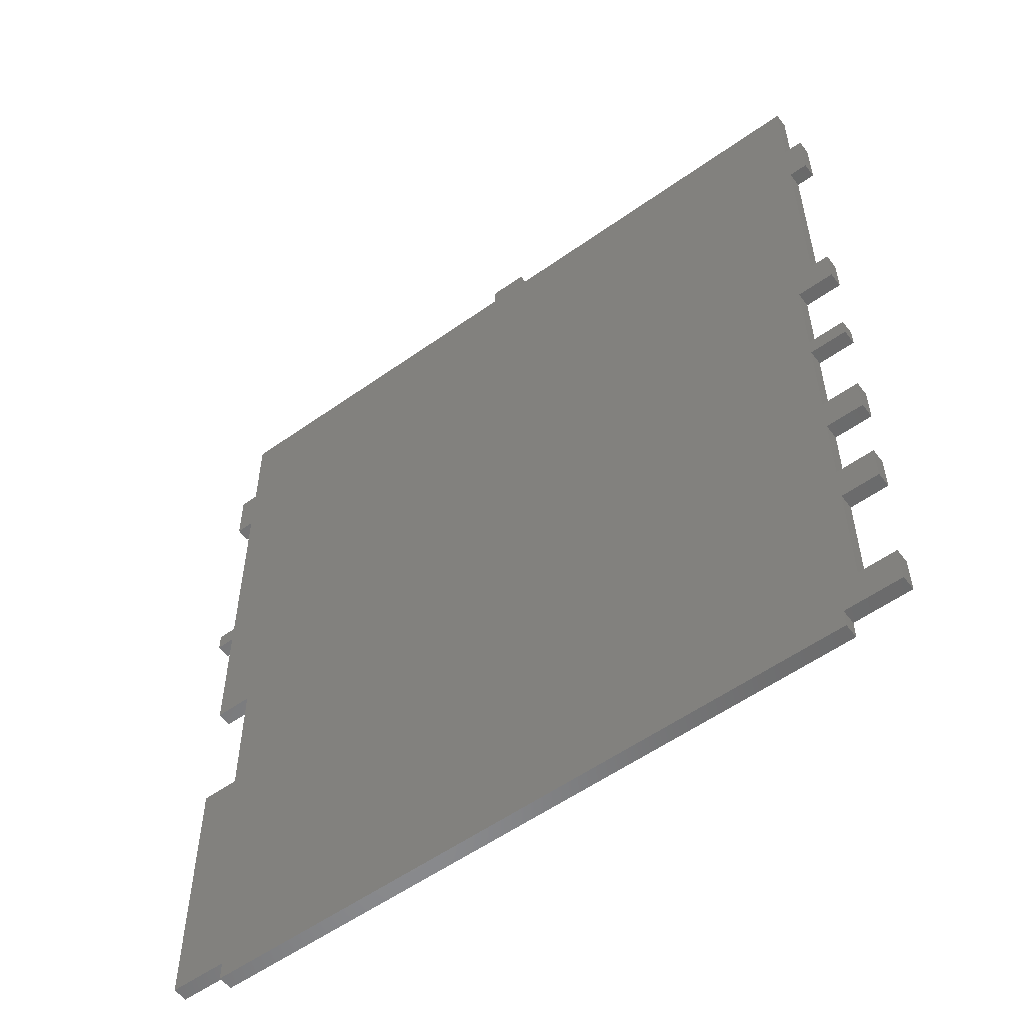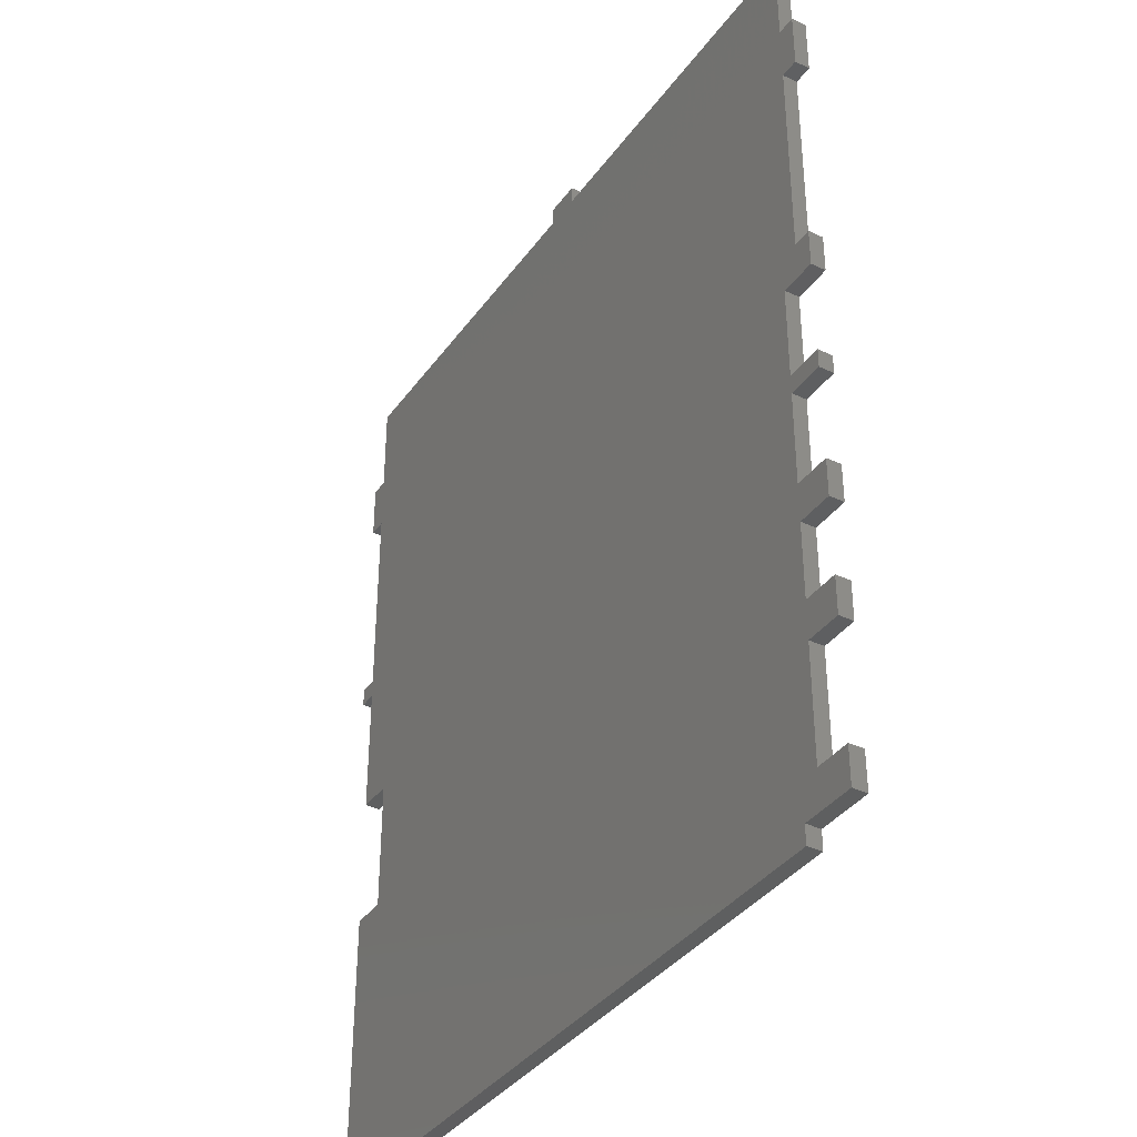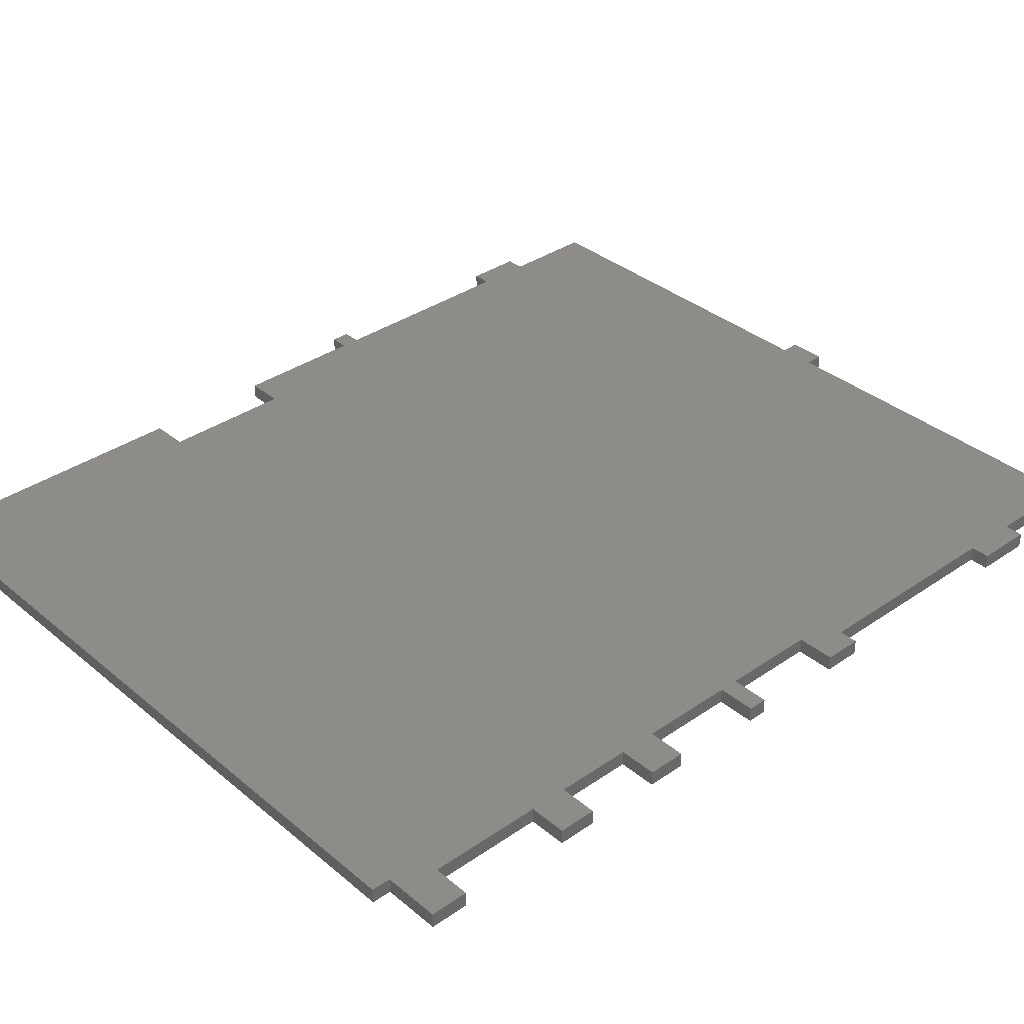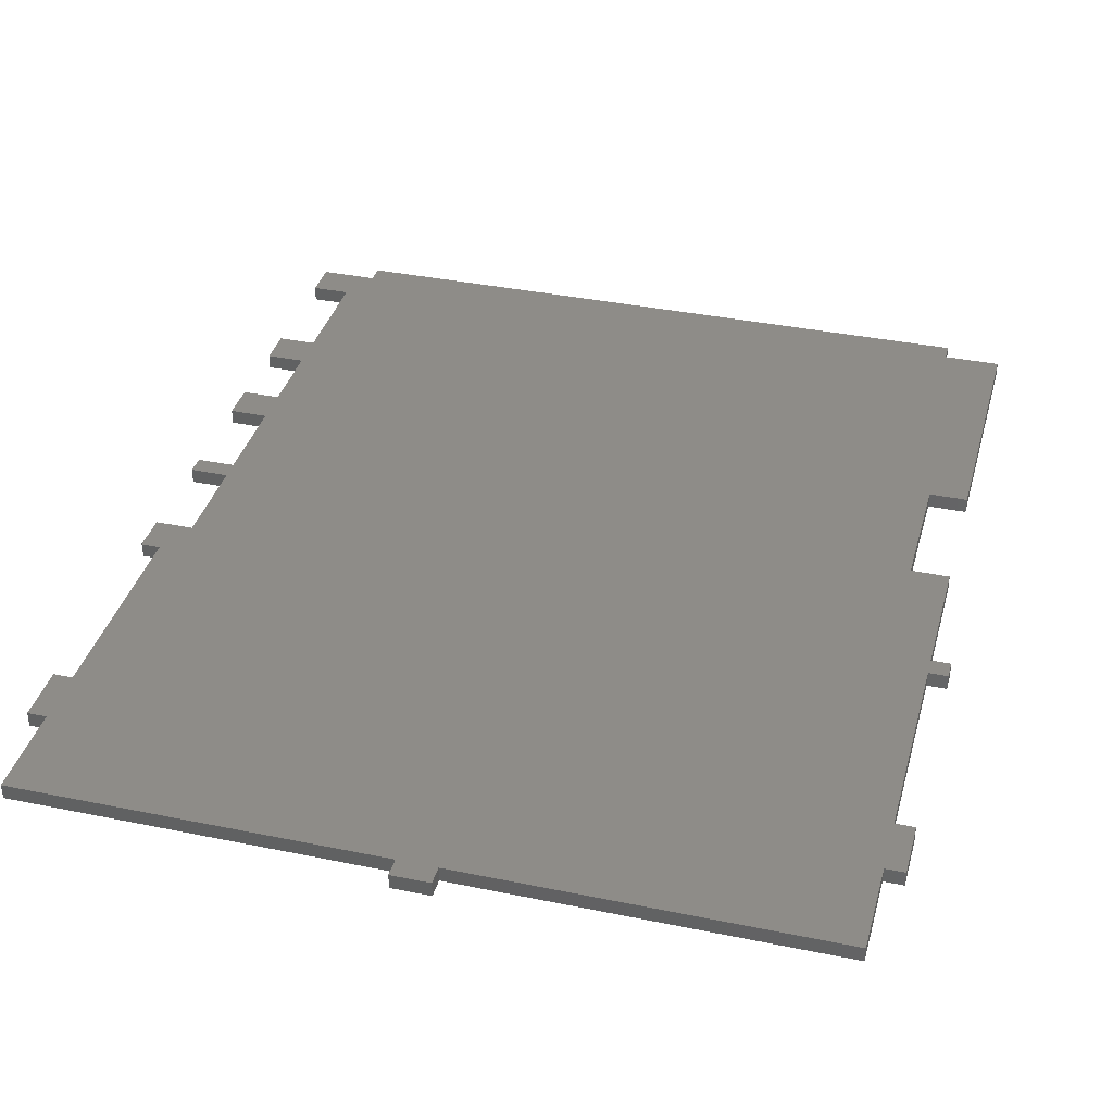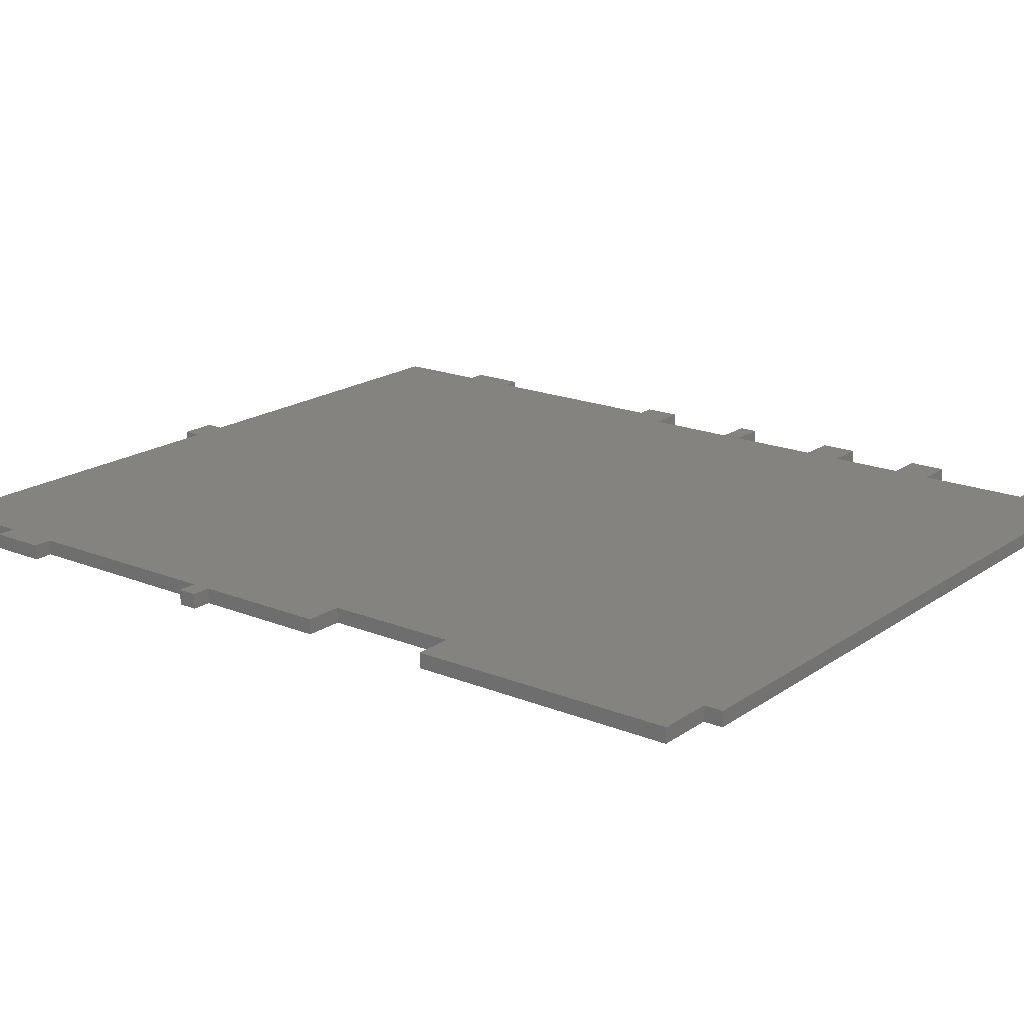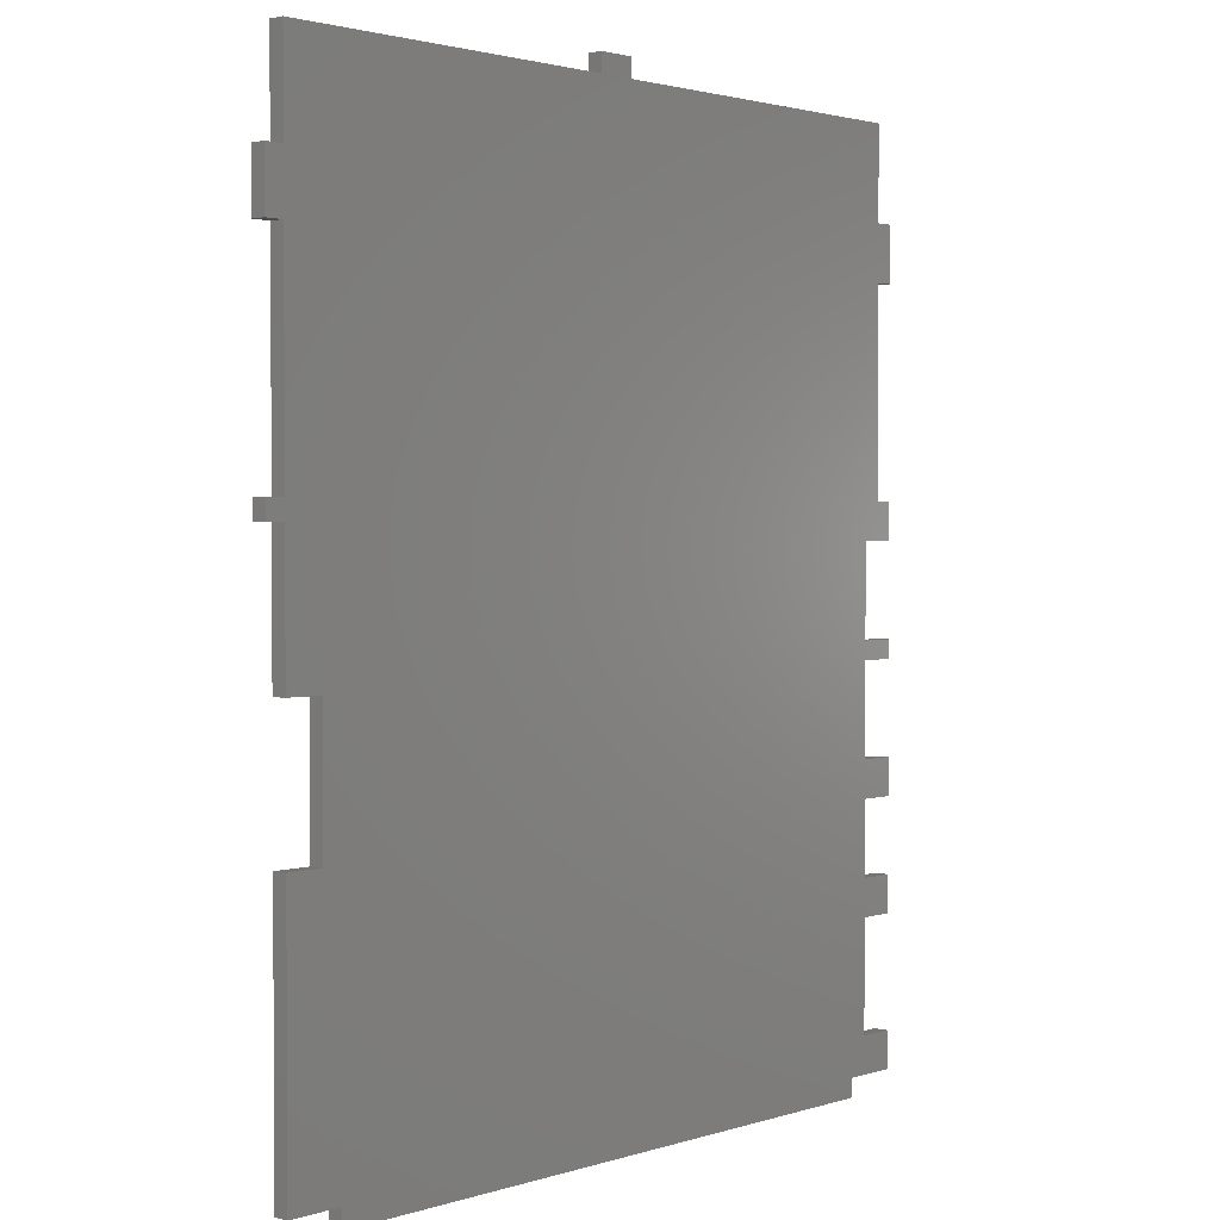
<metadata>
{"format":"stl","ext":"stl","renderer":"f3d","projection":"perspective","resolution":1024,"background":"white","views":[{"elev":-56.0,"azim":-143.3,"up":"+Z"},{"elev":-37.1,"azim":-121.4,"up":"+Z"},{"elev":35.4,"azim":-132.4,"up":"+Y"},{"elev":36.8,"azim":14.9,"up":"+Y"},{"elev":18.6,"azim":127.8,"up":"+Y"},{"elev":1.9,"azim":131.4,"up":"+Z"}]}
</metadata>
<code>
# stl→obj: 196 verts, 290 faces
v -0.7741 -0.01587 -1.015
v -0.8545 -0.03175 -1.015
v -0.8545 -0.01587 -1.015
v -0.7741 -0.03175 -1.015
v -0.8947 -0.03175 -1.015
v -0.8947 -0.01587 -1.015
v -0.7741 -0.01587 -1.056
v -0.7741 -0.03175 -1.056
v -0.8545 0 -1.015
v -0.7741 0 -1.015
v -0.8947 -0.03175 -0.9349
v -0.7339 -0.03175 -1.056
v -0.8143 -0.03175 -0.9349
v -0.8143 -0.03175 -0.6937
v -0.8143 -0.03175 -0.6132
v -0.8947 -0.03175 -0.6132
v -0.8947 -0.03175 -0.6937
v -0.8143 -0.03175 -0.372
v -0.8947 -0.03175 -0.372
v -0.8947 -0.03175 -0.4524
v -0.8143 -0.03175 -0.4524
v -0.05026 -0.03175 -1.056
v -0.8143 -0.03175 -0.1307
v -0.8947 -0.03175 -0.1307
v -0.8947 -0.03175 -0.1709
v -0.8143 -0.03175 -0.1709
v -0.8545 -0.03175 0.1508
v -0.8947 -0.03175 0.1508
v -0.8947 -0.03175 0.07037
v -0.8143 -0.03175 0.07037
v 0.6333 -0.03175 -1.015
v 0.6333 -0.03175 -1.056
v -0.8545 -0.03175 0.7138
v -0.8947 -0.03175 0.7138
v -0.8947 -0.03175 0.5931
v -0.8545 -0.03175 0.5931
v 0.6735 -0.03175 -0.4524
v 0.754 -0.03175 -1.015
v 0.754 -0.03175 -0.4524
v 0.6735 -0.03175 -0.1709
v -0.09048 -0.03175 0.9148
v -0.8545 -0.03175 0.9148
v 0.754 -0.03175 0.1106
v 0.754 -0.03175 -0.1709
v -0.01005 -0.03175 0.9148
v 0.754 -0.03175 0.1508
v 0.7942 -0.03175 0.1508
v 0.7942 -0.03175 0.1106
v -0.01005 -0.03175 0.955
v -0.09048 -0.03175 0.955
v 0.754 -0.03175 0.5931
v 0.754 -0.03175 0.7138
v 0.7942 -0.03175 0.5931
v 0.7942 -0.03175 0.7138
v 0.754 -0.03175 0.9148
v -0.8947 -0.01587 -0.9349
v -0.8947 0 -1.015
v -0.7339 -0.01587 -1.056
v -0.7741 0 -1.056
v -0.8947 -3.469e-18 -0.9349
v -0.8545 -3.469e-18 -1.015
v -0.8947 -3.469e-18 -1.015
v -0.7339 -3.469e-18 -1.056
v -0.7741 -3.469e-18 -1.056
v -0.7741 -3.469e-18 -1.015
v -0.8143 -3.469e-18 -0.9349
v -0.8143 -3.469e-18 -0.6937
v -0.8143 -3.469e-18 -0.6132
v -0.8947 -3.469e-18 -0.6937
v -0.8947 -3.469e-18 -0.6132
v -0.8143 -3.469e-18 -0.372
v -0.8947 -3.469e-18 -0.4524
v -0.8947 -3.469e-18 -0.372
v -0.8143 -3.469e-18 -0.4524
v -0.05026 -3.469e-18 -1.056
v -0.8143 -3.469e-18 -0.1307
v -0.8947 -3.469e-18 -0.1709
v -0.8947 -3.469e-18 -0.1307
v -0.8143 -3.469e-18 -0.1709
v -0.8545 -3.469e-18 0.1508
v -0.8947 -3.469e-18 0.07037
v -0.8947 -3.469e-18 0.1508
v -0.8143 -3.469e-18 0.07037
v 0.6333 -3.469e-18 -1.015
v 0.6333 -3.469e-18 -1.056
v -0.8545 -3.469e-18 0.7138
v -0.8947 -3.469e-18 0.5931
v -0.8947 -3.469e-18 0.7138
v -0.8545 -3.469e-18 0.5931
v 0.6735 -3.469e-18 -0.4524
v 0.754 -3.469e-18 -1.015
v 0.754 -3.469e-18 -0.4524
v 0.6735 -3.469e-18 -0.1709
v -0.09048 -3.469e-18 0.9148
v -0.8545 -3.469e-18 0.9148
v 0.754 -3.469e-18 0.1106
v 0.754 -3.469e-18 -0.1709
v -0.01005 -3.469e-18 0.9148
v 0.754 -3.469e-18 0.1508
v 0.7942 -3.469e-18 0.1508
v 0.7942 -3.469e-18 0.1106
v -0.01005 -3.469e-18 0.955
v -0.09048 -3.469e-18 0.955
v 0.754 -3.469e-18 0.5931
v 0.754 -3.469e-18 0.7138
v 0.7942 -3.469e-18 0.5931
v 0.7942 -3.469e-18 0.7138
v 0.754 -3.469e-18 0.9148
v -0.05026 -0.01587 -1.056
v 0.6333 -0.01587 -1.056
v 0.6333 -0.01587 -1.015
v 0.754 -0.01587 -1.015
v 0.754 -0.01587 -0.4524
v 0.6735 -0.01587 -0.4524
v 0.6735 -0.01587 -0.1709
v 0.754 -0.01587 -0.1709
v 0.754 -0.01587 0.1106
v 0.7942 -0.01587 0.1106
v 0.7942 -0.01587 0.1508
v 0.754 -0.01587 0.1508
v 0.754 -0.01587 0.5931
v 0.7942 -0.01587 0.5931
v 0.7942 -0.01587 0.7138
v 0.754 -0.01587 0.7138
v 0.754 -0.01587 0.9148
v -0.01005 -0.01587 0.9148
v -0.01005 -0.01587 0.955
v -0.09048 -0.01587 0.955
v -0.09048 -0.01587 0.9148
v -0.8545 -0.01587 0.9148
v -0.8545 -0.01587 0.7138
v -0.8947 -0.01587 0.7138
v -0.8947 -0.01587 0.5931
v -0.8545 -0.01587 0.5931
v -0.8545 -0.01587 0.1508
v -0.8947 -0.01587 0.1508
v -0.8947 -0.01587 0.07037
v -0.8143 -0.01587 0.07037
v -0.8143 -0.01587 -0.1307
v -0.8947 -0.01587 -0.1307
v -0.8947 -0.01587 -0.1709
v -0.8143 -0.01587 -0.1709
v -0.8143 -0.01587 -0.372
v -0.8947 -0.01587 -0.372
v -0.8947 -0.01587 -0.4524
v -0.8143 -0.01587 -0.4524
v -0.8143 -0.01587 -0.6132
v -0.8947 -0.01587 -0.6132
v -0.8947 -0.01587 -0.6937
v -0.8143 -0.01587 -0.6937
v -0.8143 -0.01587 -0.9349
v -0.8947 0 -0.9349
v -0.7339 0 -1.056
v -0.05026 0 -1.056
v 0.6333 0 -1.056
v 0.6333 0 -1.015
v 0.754 0 -1.015
v 0.754 0 -0.4524
v 0.6735 0 -0.4524
v 0.6735 0 -0.1709
v 0.754 0 -0.1709
v 0.754 0 0.1106
v 0.7942 0 0.1106
v 0.7942 0 0.1508
v 0.754 0 0.1508
v 0.754 0 0.5931
v 0.7942 0 0.5931
v 0.7942 0 0.7138
v 0.754 0 0.7138
v 0.754 0 0.9148
v -0.01005 0 0.9148
v -0.01005 0 0.955
v -0.09048 0 0.955
v -0.09048 0 0.9148
v -0.8545 0 0.9148
v -0.8545 0 0.7138
v -0.8947 0 0.7138
v -0.8947 0 0.5931
v -0.8545 0 0.5931
v -0.8545 0 0.1508
v -0.8947 0 0.1508
v -0.8947 0 0.07037
v -0.8143 0 0.07037
v -0.8143 0 -0.1307
v -0.8947 0 -0.1307
v -0.8947 0 -0.1709
v -0.8143 0 -0.1709
v -0.8143 0 -0.372
v -0.8947 0 -0.372
v -0.8947 0 -0.4524
v -0.8143 0 -0.4524
v -0.8143 0 -0.6132
v -0.8947 0 -0.6132
v -0.8947 0 -0.6937
v -0.8143 0 -0.6937
v -0.8143 0 -0.9349
f 1 2 3
f 1 4 2
f 3 5 6
f 3 2 5
f 7 4 1
f 7 8 4
f 1 3 9
f 1 9 10
f 11 5 2
f 12 4 8
f 13 2 4
f 13 11 2
f 13 4 12
f 14 13 12
f 15 16 17
f 15 17 14
f 18 19 20
f 18 20 21
f 22 21 15
f 22 15 14
f 22 14 12
f 22 18 21
f 23 24 25
f 23 25 26
f 27 28 29
f 27 29 30
f 31 22 32
f 33 34 35
f 33 35 36
f 37 31 38
f 37 22 31
f 39 37 38
f 40 22 37
f 40 30 23
f 40 26 18
f 40 18 22
f 40 23 26
f 41 33 36
f 41 42 33
f 41 36 27
f 41 27 30
f 43 40 44
f 45 41 30
f 45 30 40
f 46 45 40
f 46 40 43
f 47 43 48
f 47 46 43
f 49 50 41
f 49 41 45
f 51 45 46
f 52 51 53
f 52 45 51
f 54 52 53
f 55 45 52
f 6 11 56
f 6 5 11
f 3 6 57
f 3 57 9
f 58 8 7
f 58 12 8
f 7 1 10
f 7 10 59
f 60 61 62
f 63 64 65
f 66 65 61
f 66 61 60
f 66 63 65
f 67 63 66
f 68 69 70
f 68 67 69
f 71 72 73
f 71 74 72
f 75 68 74
f 75 67 68
f 75 63 67
f 75 74 71
f 76 77 78
f 76 79 77
f 80 81 82
f 80 83 81
f 84 85 75
f 86 87 88
f 86 89 87
f 90 91 84
f 90 84 75
f 92 91 90
f 93 90 75
f 93 76 83
f 93 71 79
f 93 75 71
f 93 79 76
f 94 89 86
f 94 86 95
f 94 80 89
f 94 83 80
f 96 97 93
f 98 83 94
f 98 93 83
f 99 93 98
f 99 96 93
f 100 101 96
f 100 96 99
f 102 94 103
f 102 98 94
f 104 99 98
f 105 106 104
f 105 104 98
f 107 106 105
f 108 105 98
f 109 12 58
f 109 22 12
f 110 22 109
f 110 32 22
f 111 32 110
f 111 31 32
f 112 31 111
f 112 38 31
f 113 38 112
f 113 39 38
f 114 39 113
f 114 37 39
f 115 37 114
f 115 40 37
f 116 40 115
f 116 44 40
f 117 44 116
f 117 43 44
f 118 43 117
f 118 48 43
f 119 48 118
f 119 47 48
f 120 47 119
f 120 46 47
f 121 46 120
f 121 51 46
f 122 51 121
f 122 53 51
f 123 53 122
f 123 54 53
f 124 54 123
f 124 52 54
f 125 52 124
f 125 55 52
f 126 55 125
f 126 45 55
f 127 45 126
f 127 49 45
f 128 49 127
f 128 50 49
f 129 50 128
f 129 41 50
f 130 41 129
f 130 42 41
f 131 42 130
f 131 33 42
f 132 33 131
f 132 34 33
f 133 34 132
f 133 35 34
f 134 35 133
f 134 36 35
f 135 36 134
f 135 27 36
f 136 27 135
f 136 28 27
f 137 28 136
f 137 29 28
f 138 29 137
f 138 30 29
f 139 30 138
f 139 23 30
f 140 23 139
f 140 24 23
f 141 24 140
f 141 25 24
f 142 25 141
f 142 26 25
f 143 26 142
f 143 18 26
f 144 18 143
f 144 19 18
f 145 19 144
f 145 20 19
f 146 20 145
f 146 21 20
f 147 21 146
f 147 15 21
f 148 15 147
f 148 16 15
f 149 16 148
f 149 17 16
f 150 17 149
f 150 14 17
f 151 14 150
f 151 13 14
f 56 13 151
f 56 11 13
f 6 56 152
f 6 152 57
f 58 7 59
f 58 59 153
f 109 58 153
f 109 153 154
f 110 109 154
f 110 154 155
f 111 110 155
f 111 155 156
f 112 111 156
f 112 156 157
f 113 112 157
f 113 157 158
f 114 113 158
f 114 158 159
f 115 114 159
f 115 159 160
f 116 115 160
f 116 160 161
f 117 116 161
f 117 161 162
f 118 117 162
f 118 162 163
f 119 118 163
f 119 163 164
f 120 119 164
f 120 164 165
f 121 120 165
f 121 165 166
f 122 121 166
f 122 166 167
f 123 122 167
f 123 167 168
f 124 123 168
f 124 168 169
f 125 124 169
f 125 169 170
f 126 125 170
f 126 170 171
f 127 126 171
f 127 171 172
f 128 127 172
f 128 172 173
f 129 128 173
f 129 173 174
f 130 129 174
f 130 174 175
f 131 130 175
f 131 175 176
f 132 131 176
f 132 176 177
f 133 132 177
f 133 177 178
f 134 133 178
f 134 178 179
f 135 134 179
f 135 179 180
f 136 135 180
f 136 180 181
f 137 136 181
f 137 181 182
f 138 137 182
f 138 182 183
f 139 138 183
f 139 183 184
f 140 139 184
f 140 184 185
f 141 140 185
f 141 185 186
f 142 141 186
f 142 186 187
f 143 142 187
f 143 187 188
f 144 143 188
f 144 188 189
f 145 144 189
f 145 189 190
f 146 145 190
f 146 190 191
f 147 146 191
f 147 191 192
f 148 147 192
f 148 192 193
f 149 148 193
f 149 193 194
f 150 149 194
f 150 194 195
f 151 150 195
f 151 195 196
f 56 151 196
f 56 196 152

</code>
